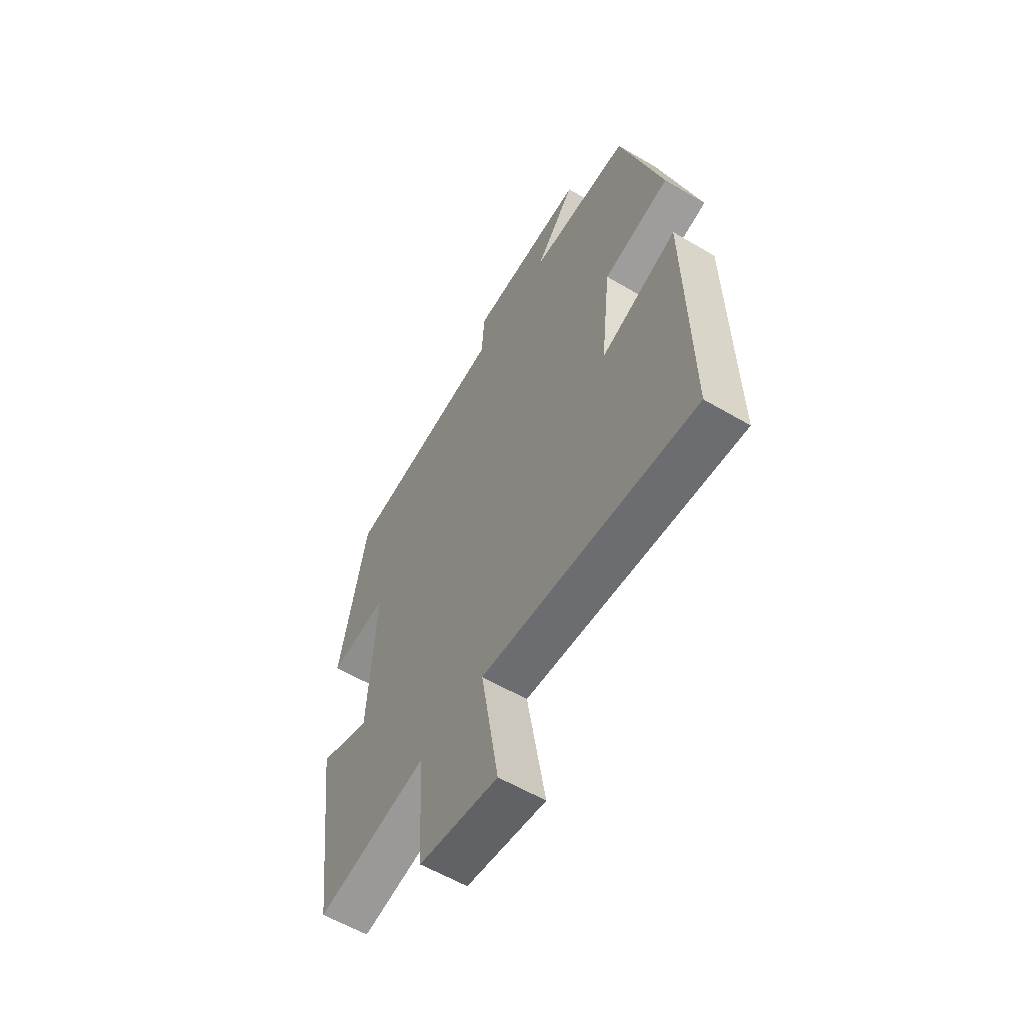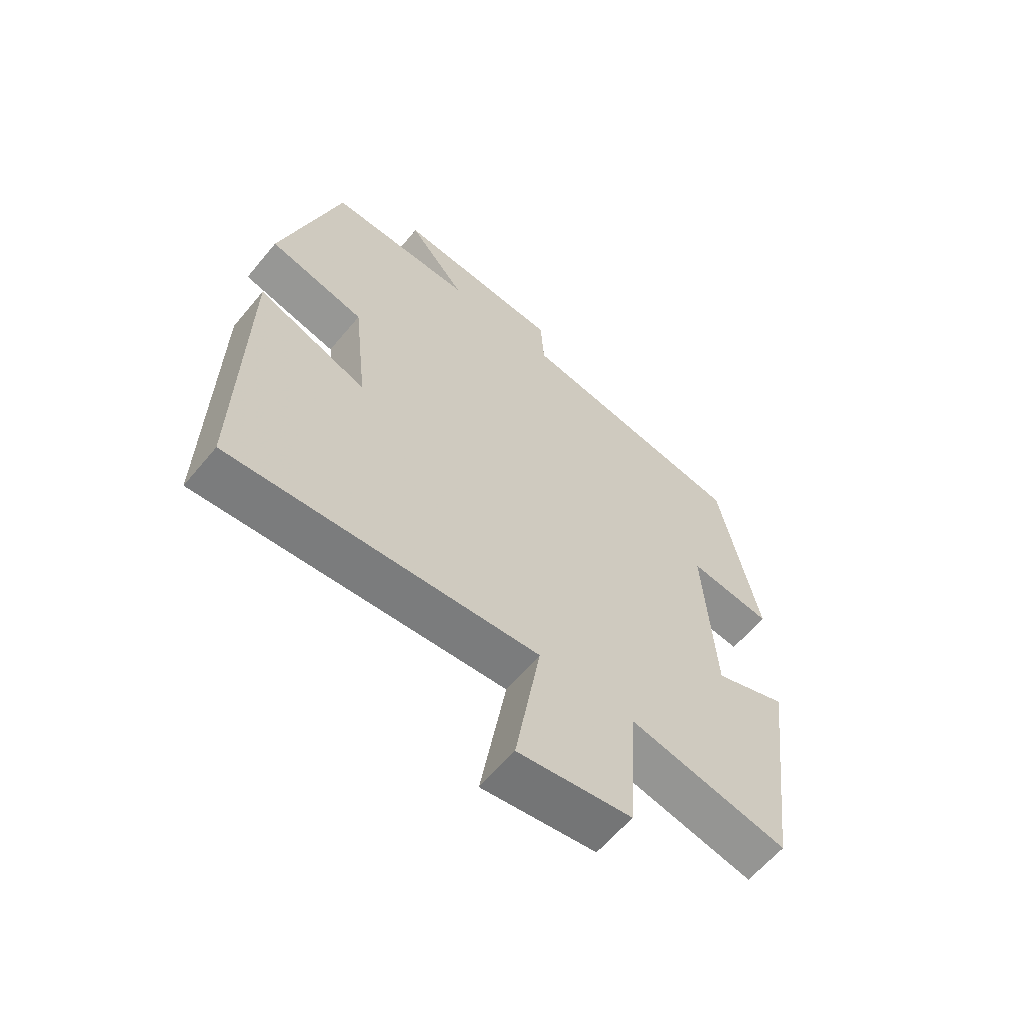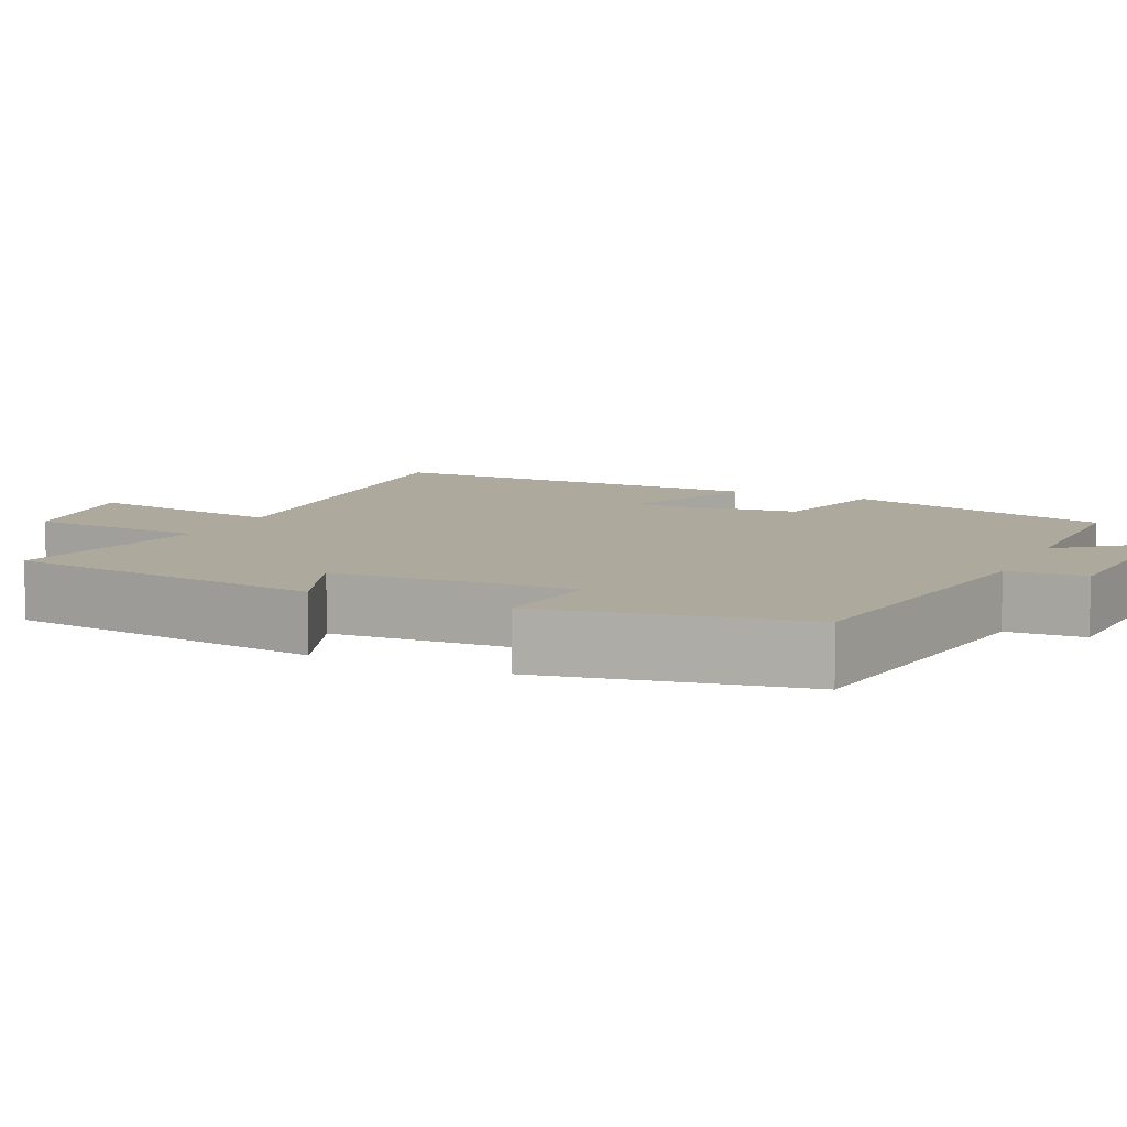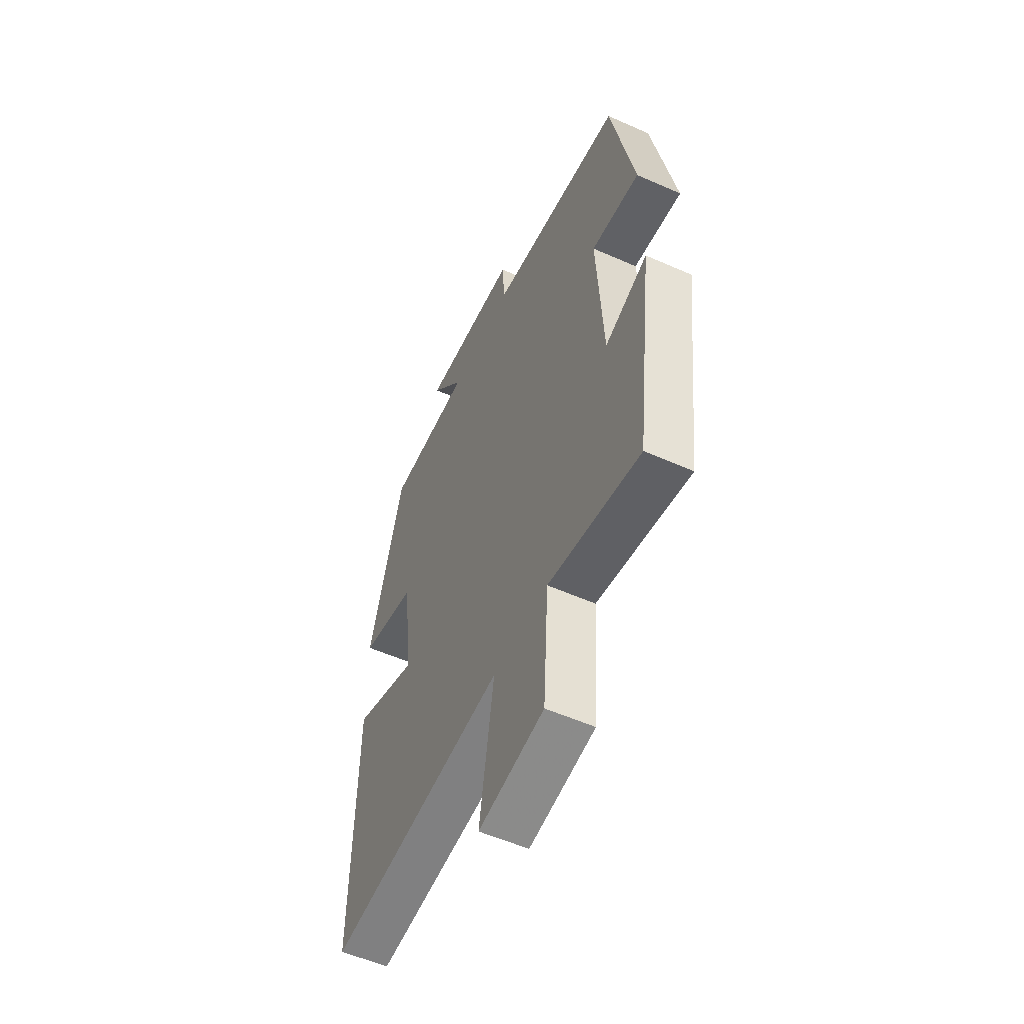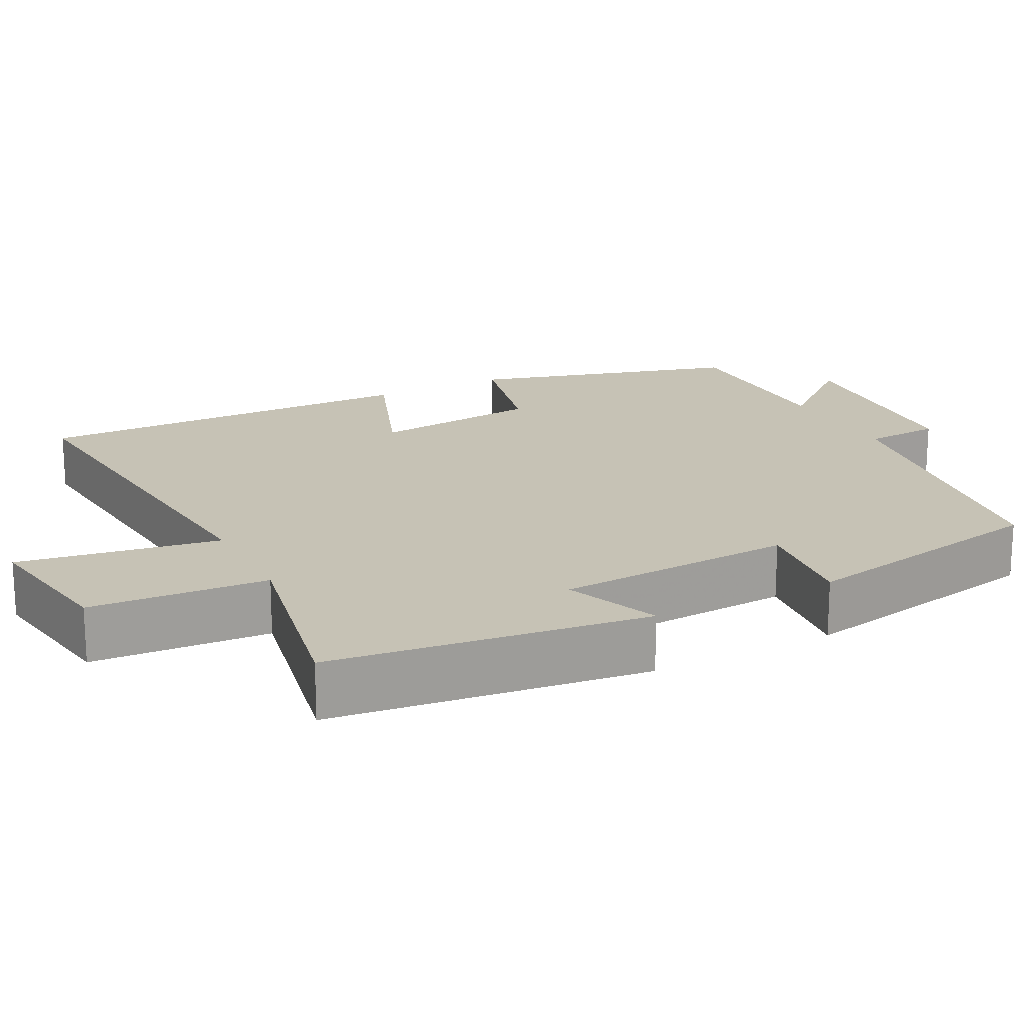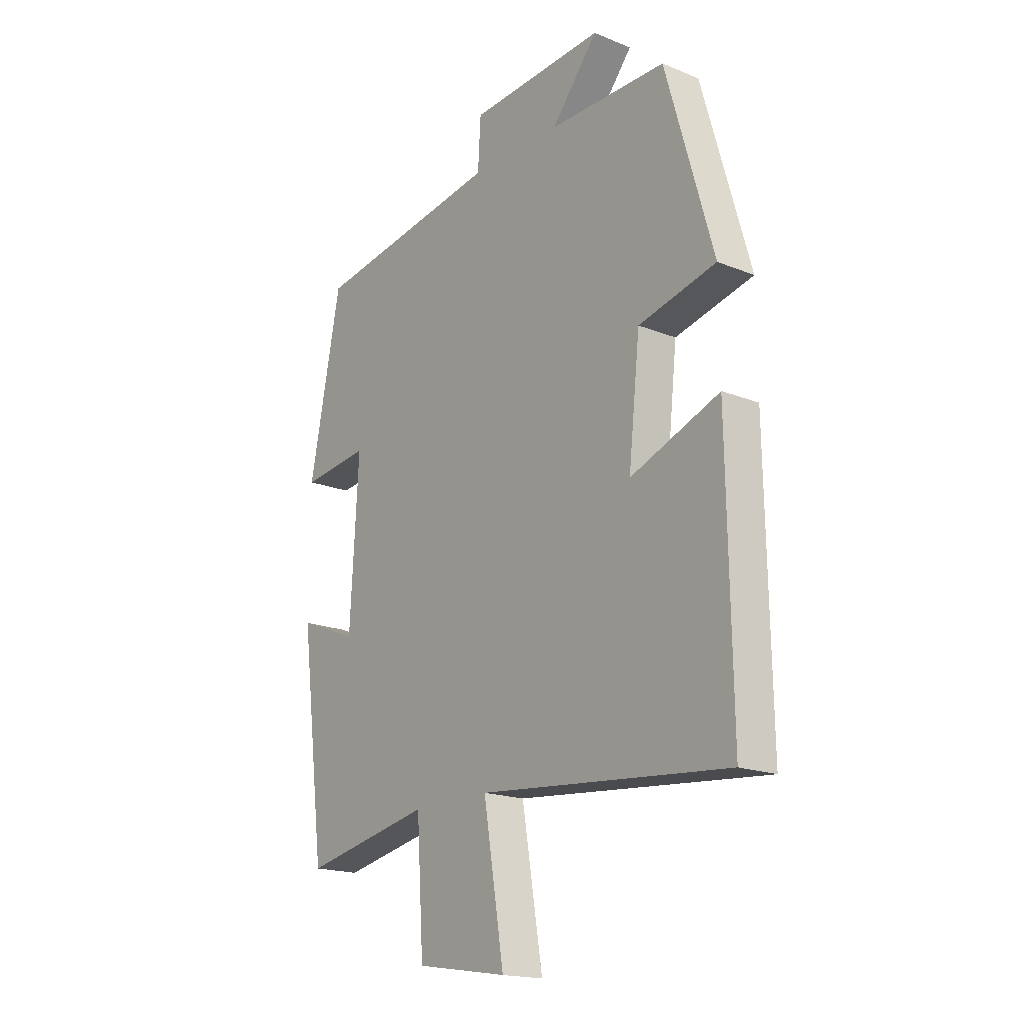
<metadata>
{"format":"obj","ext":"obj","renderer":"f3d","projection":"perspective","resolution":1024,"background":"white","views":[{"elev":-58.7,"azim":58.7,"up":"+Z"},{"elev":-61.6,"azim":140.4,"up":"+Z"},{"elev":8.8,"azim":-64.9,"up":"+Y"},{"elev":-55.3,"azim":-115.0,"up":"+Z"},{"elev":18.9,"azim":-117.4,"up":"+Y"},{"elev":-18.2,"azim":51.9,"up":"+Z"}]}
</metadata>
<code>
v 0.4 0.07 0.499
v 0.5 0.07 0.15
v 0.337 0.07 0.111
v 0.313 0.07 -0.109
v 0.5 0.07 -0.038
v 0.508 0.07 -0.547
v -0.015 0.07 -0.5
v 0.028 0.07 -0.762
v -0.164 0.07 -0.732
v -0.179 0.07 -0.5
v -0.448 0.07 -0.555
v -0.5 0.07 -0.142
v -0.376 0.07 -0.191
v -0.358 0.07 0.121
v -0.5 0.07 0.104
v -0.434 0.07 0.438
v -0.039 0.07 0.5
v -0.033 0.07 0.6
v 0.251 0.07 0.618
v 0.153 0.07 0.5
v 0.4 0 0.499
v 0.5 0 0.15
v 0.337 0 0.111
v 0.313 0 -0.109
v 0.5 0 -0.038
v 0.508 0 -0.547
v -0.015 0 -0.5
v 0.028 0 -0.762
v -0.164 0 -0.732
v -0.179 0 -0.5
v -0.448 0 -0.555
v -0.5 0 -0.142
v -0.376 0 -0.191
v -0.358 0 0.121
v -0.5 0 0.104
v -0.434 0 0.438
v -0.039 0 0.5
v -0.033 0 0.6
v 0.251 0 0.618
v 0.153 0 0.5
f 17 18 19 20
f 17 20 1
f 16 17 1
f 15 16 1
f 14 15 1
f 13 14 1
f 10 11 12 13
f 10 13 1
f 7 8 9 10
f 7 10 1
f 4 5 6 7
f 3 4 7
f 3 7 1
f 1 2 3
f 40 39 38 37
f 21 40 37
f 21 37 36
f 21 36 35
f 21 35 34
f 21 34 33
f 33 32 31 30
f 21 33 30
f 30 29 28 27
f 21 30 27
f 27 26 25 24
f 27 24 23
f 21 27 23
f 23 22 21
f 1 21 22 2
f 2 22 23 3
f 3 23 24 4
f 4 24 25 5
f 5 25 26 6
f 6 26 27 7
f 7 27 28 8
f 8 28 29 9
f 9 29 30 10
f 10 30 31 11
f 11 31 32 12
f 12 32 33 13
f 13 33 34 14
f 14 34 35 15
f 15 35 36 16
f 16 36 37 17
f 17 37 38 18
f 18 38 39 19
f 19 39 40 20
f 20 40 21 1

</code>
